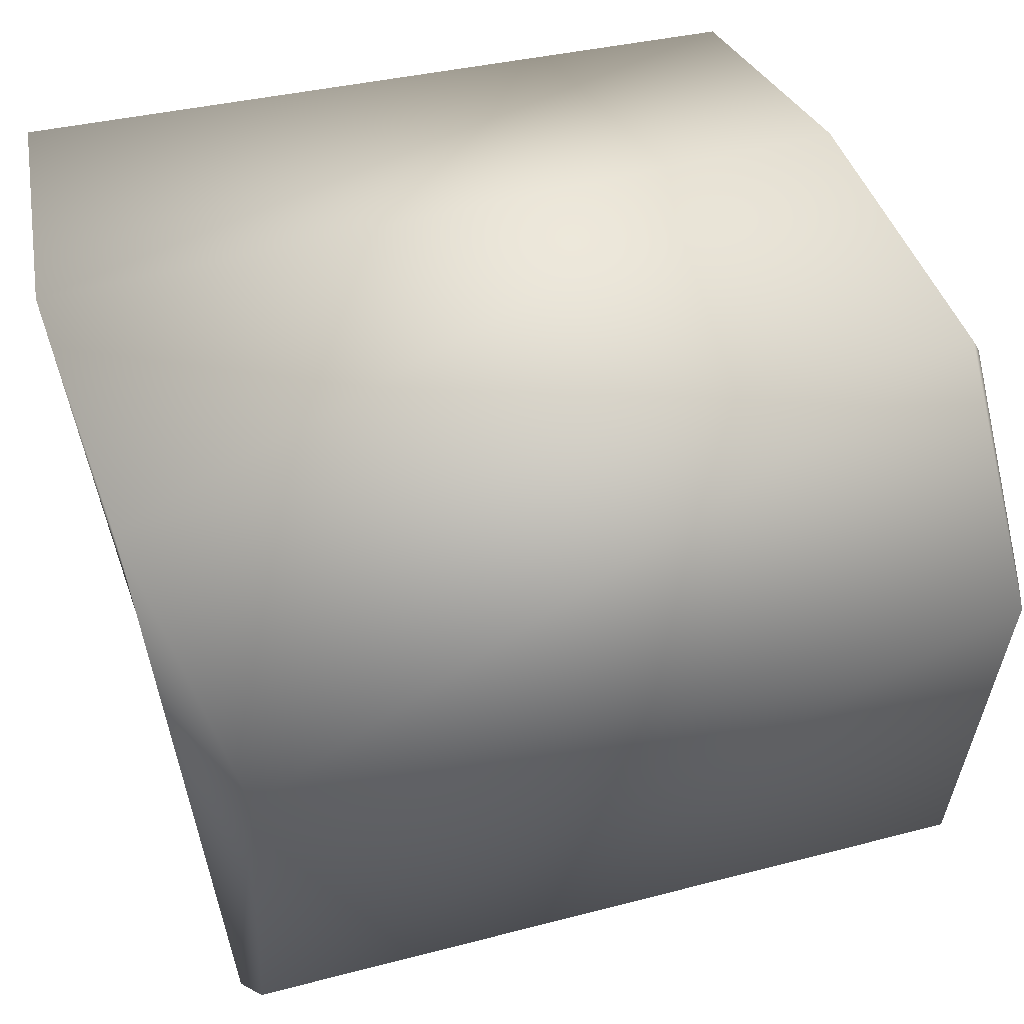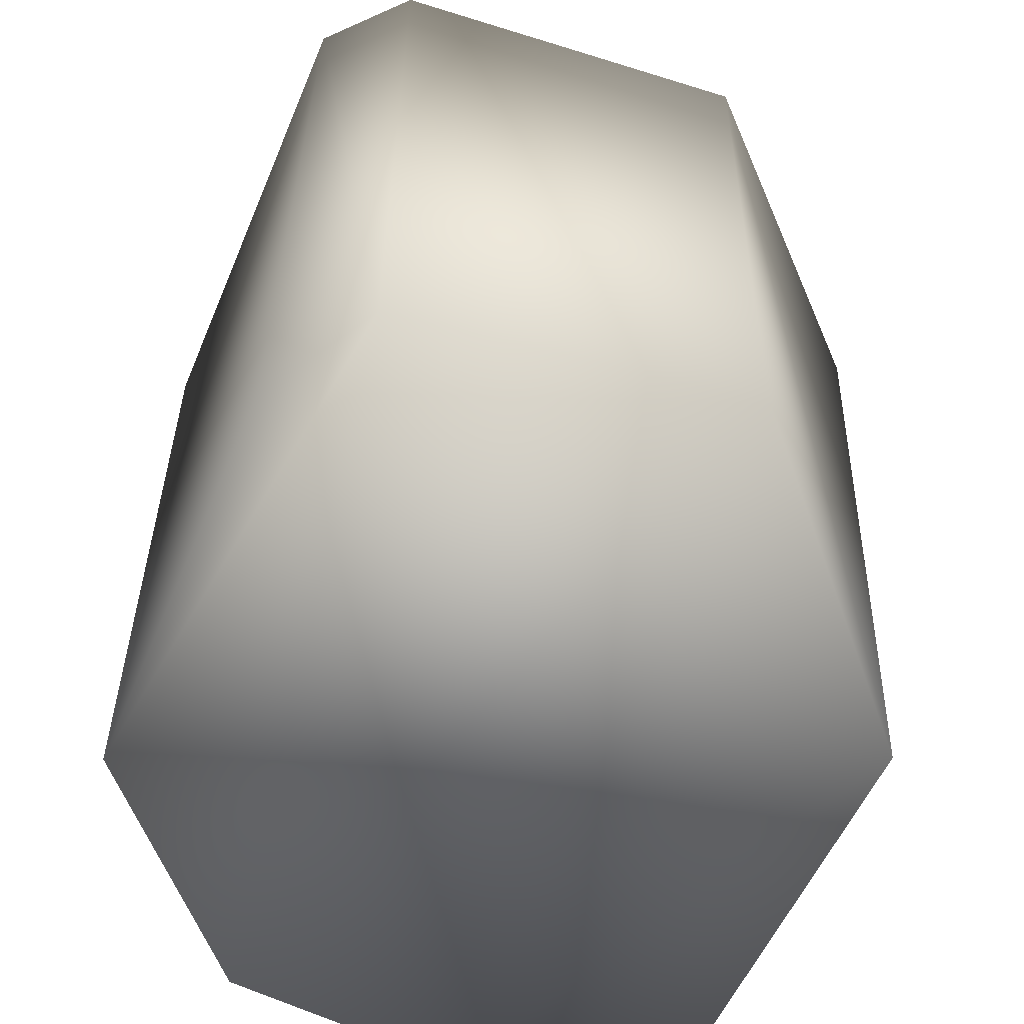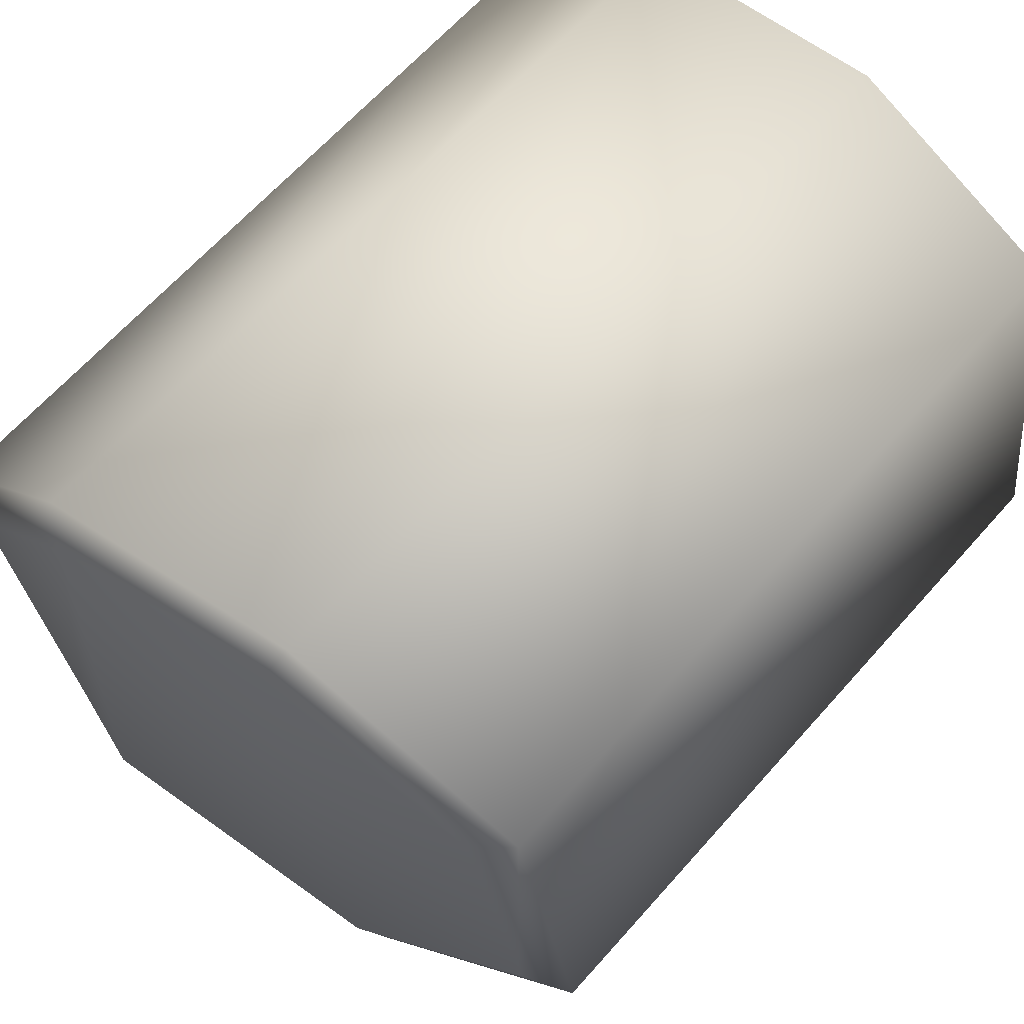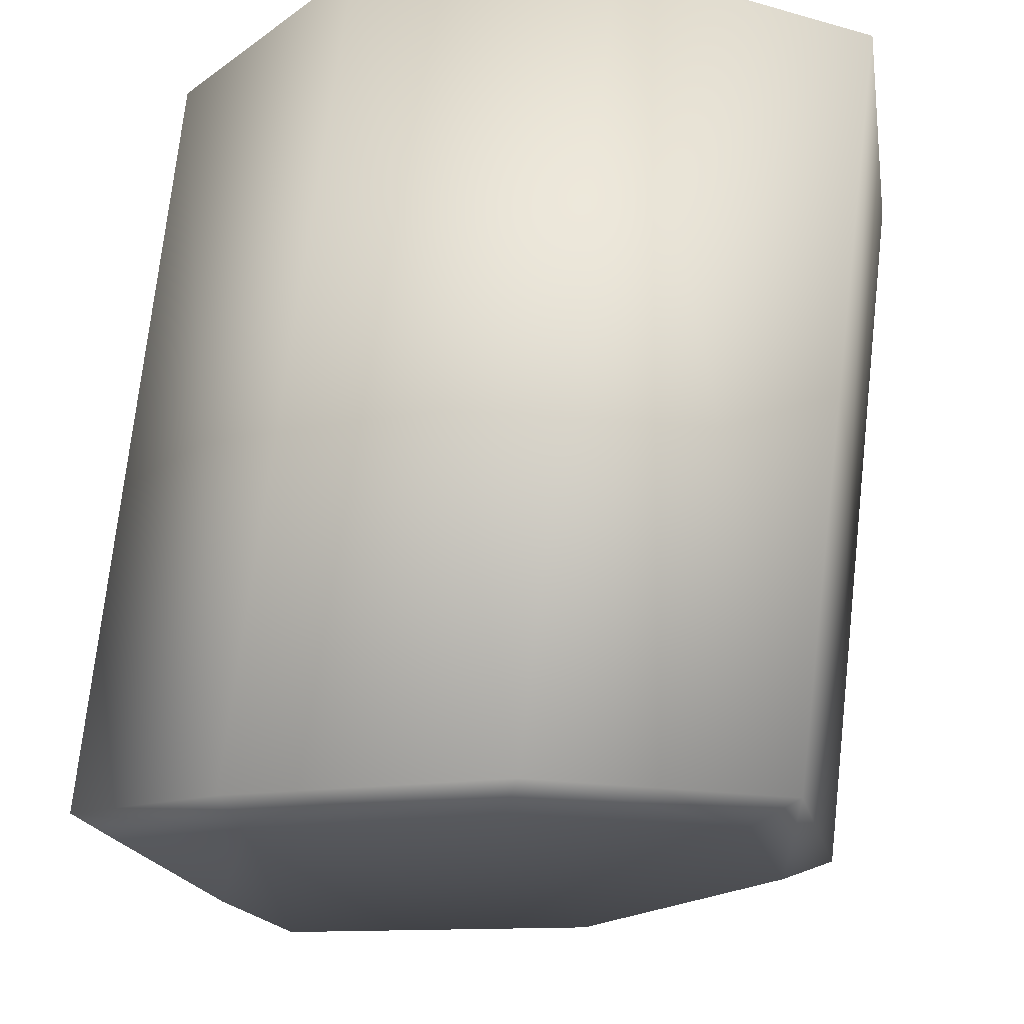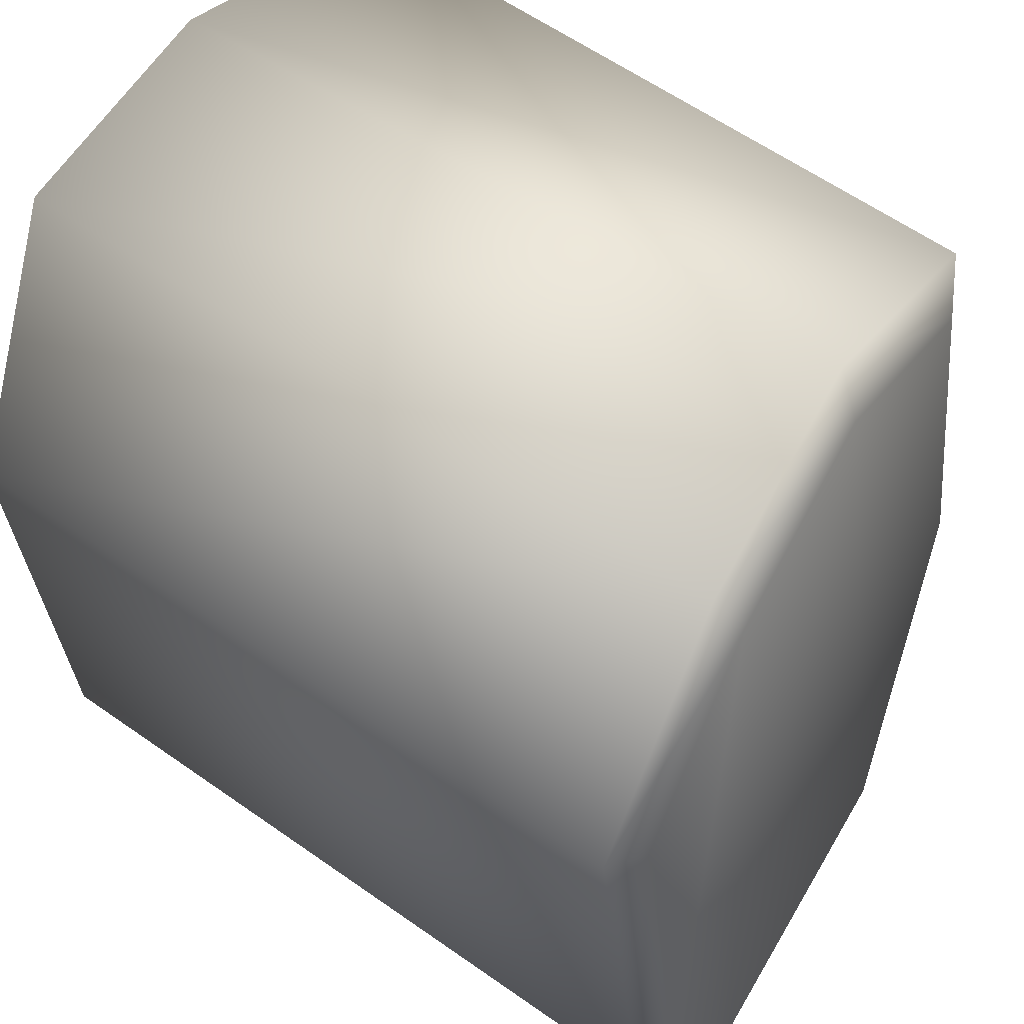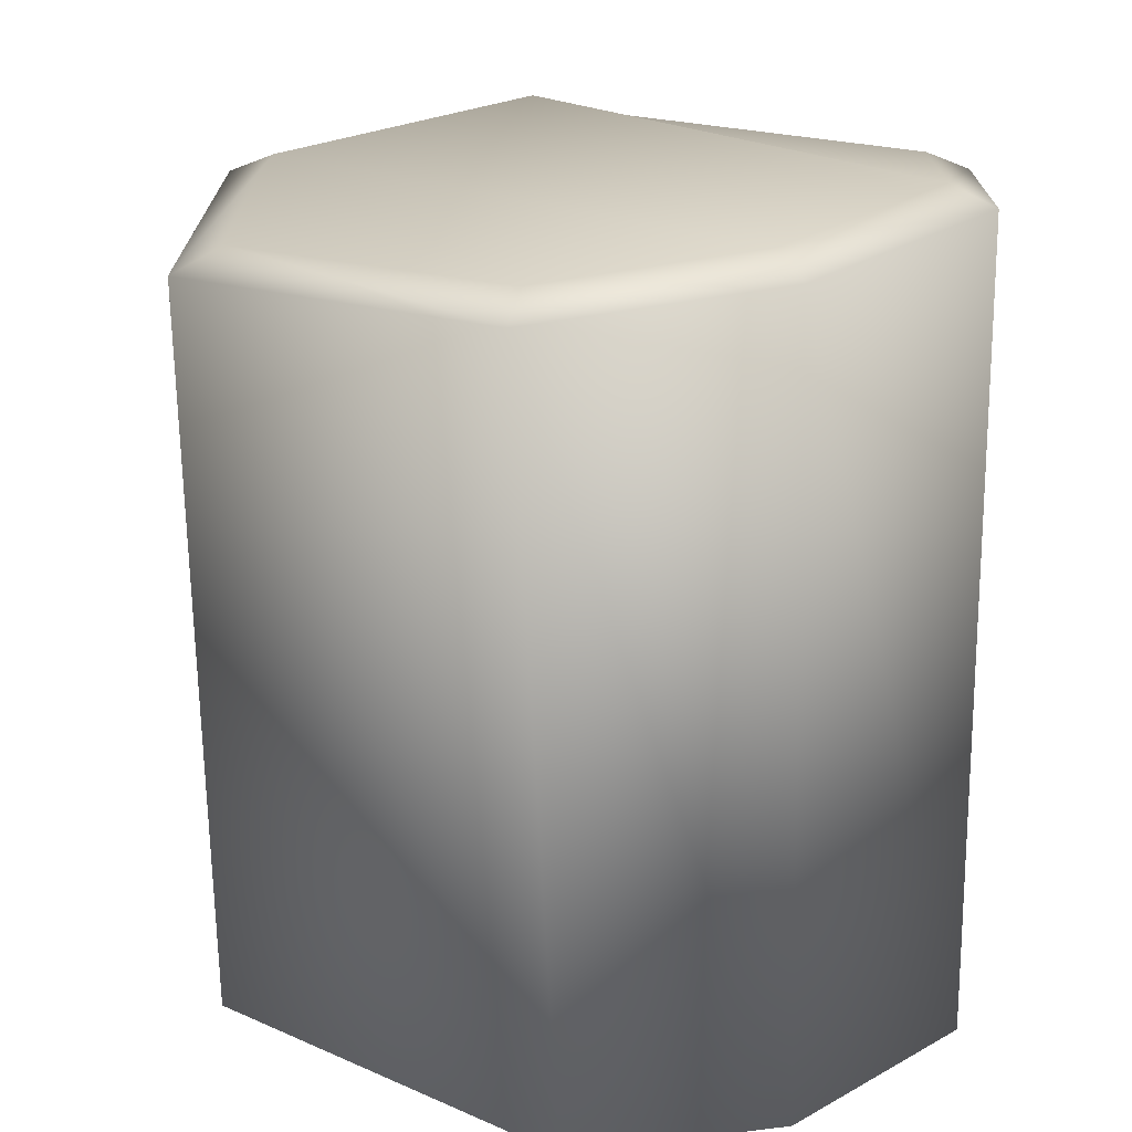
<metadata>
{"format":"obj","ext":"obj","renderer":"f3d","projection":"perspective","resolution":1024,"background":"white","views":[{"elev":51.1,"azim":73.1,"up":"+Z"},{"elev":-57.0,"azim":165.2,"up":"+Y"},{"elev":70.1,"azim":-136.6,"up":"+Z"},{"elev":76.3,"azim":-173.0,"up":"+Z"},{"elev":50.8,"azim":127.1,"up":"+Z"},{"elev":13.9,"azim":-36.2,"up":"+Y"}]}
</metadata>
<code>
o Cube.001_Cube.002
v -2.204 -0.252 -0.1447
v -2.177 0.3752 -0.2281
v -2.266 -0.2536 -0.536
v -2.236 0.3758 -0.5499
v -1.636 -0.2131 -0.3342
v -1.673 0.4329 -0.3486
v -1.69 -0.2213 -0.7217
v -1.724 0.4436 -0.7115
v -1.763 -0.2314 -0.8222
v -2.068 -0.2314 -0.8222
v -2.069 0.4222 -0.7551
v -1.789 0.461 -0.7565
v -1.996 -0.2807 -0.1253
v -1.785 -0.2676 -0.1624
v -1.794 0.4271 -0.1962
v -1.988 0.3947 -0.1702
v -2.212 0.3526 -0.1943
v -2.279 0.3533 -0.5633
v -1.694 0.4291 -0.7482
v -1.636 0.4176 -0.3342
v -1.774 0.4091 -0.16
v -1.997 0.373 -0.1299
v -2.088 0.4051 -0.8
v -1.768 0.4478 -0.8016
f 17 2 4 18
f 24 12 8 19
f 19 8 6 20
f 22 16 2 17
f 9 7 5 14
f 11 4 2 16
f 8 12 15 6
f 12 11 16 15
f 3 10 13 1
f 10 9 14 13
f 20 6 15 21
f 21 15 16 22
f 18 4 11 23
f 23 11 12 24
f 10 23 24 9
f 3 18 23 10
f 14 21 22 13
f 5 20 21 14
f 13 22 17 1
f 7 19 20 5
f 9 24 19 7
f 1 17 18 3

</code>
